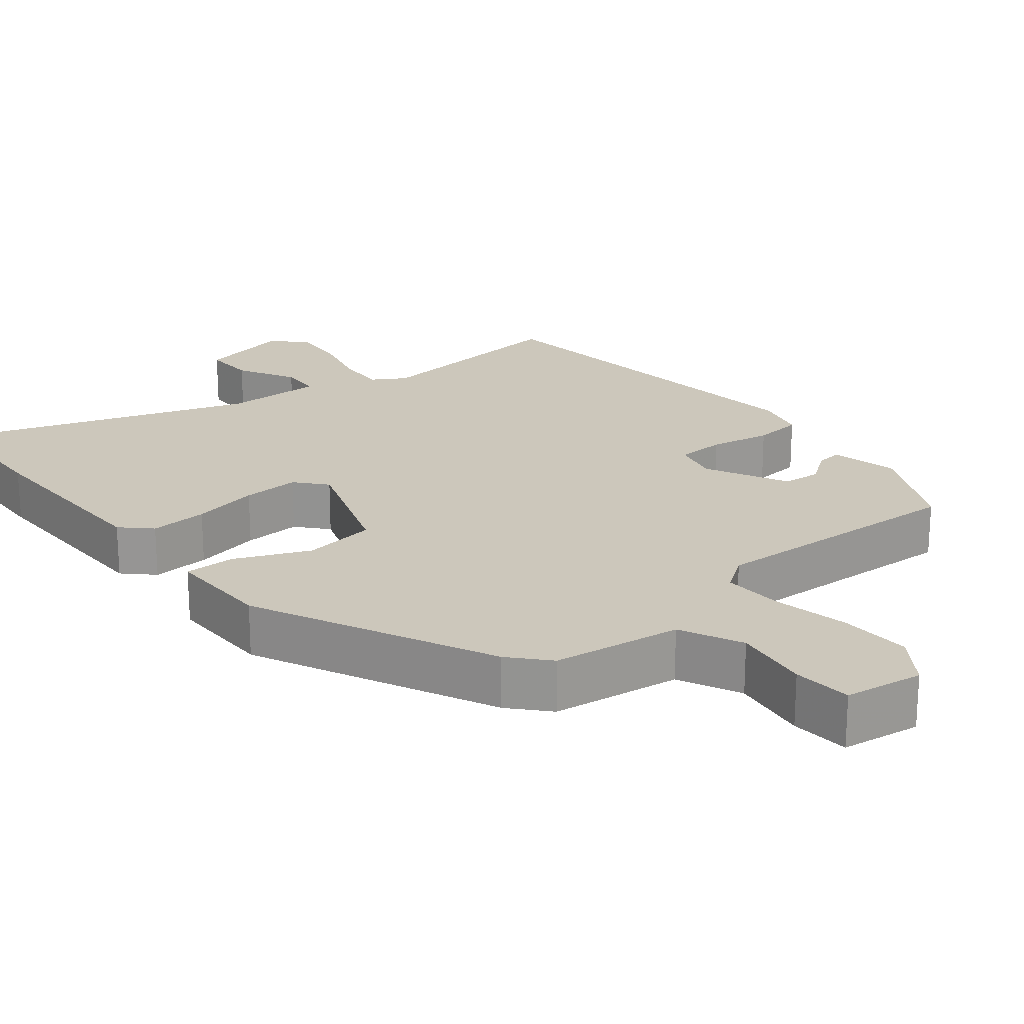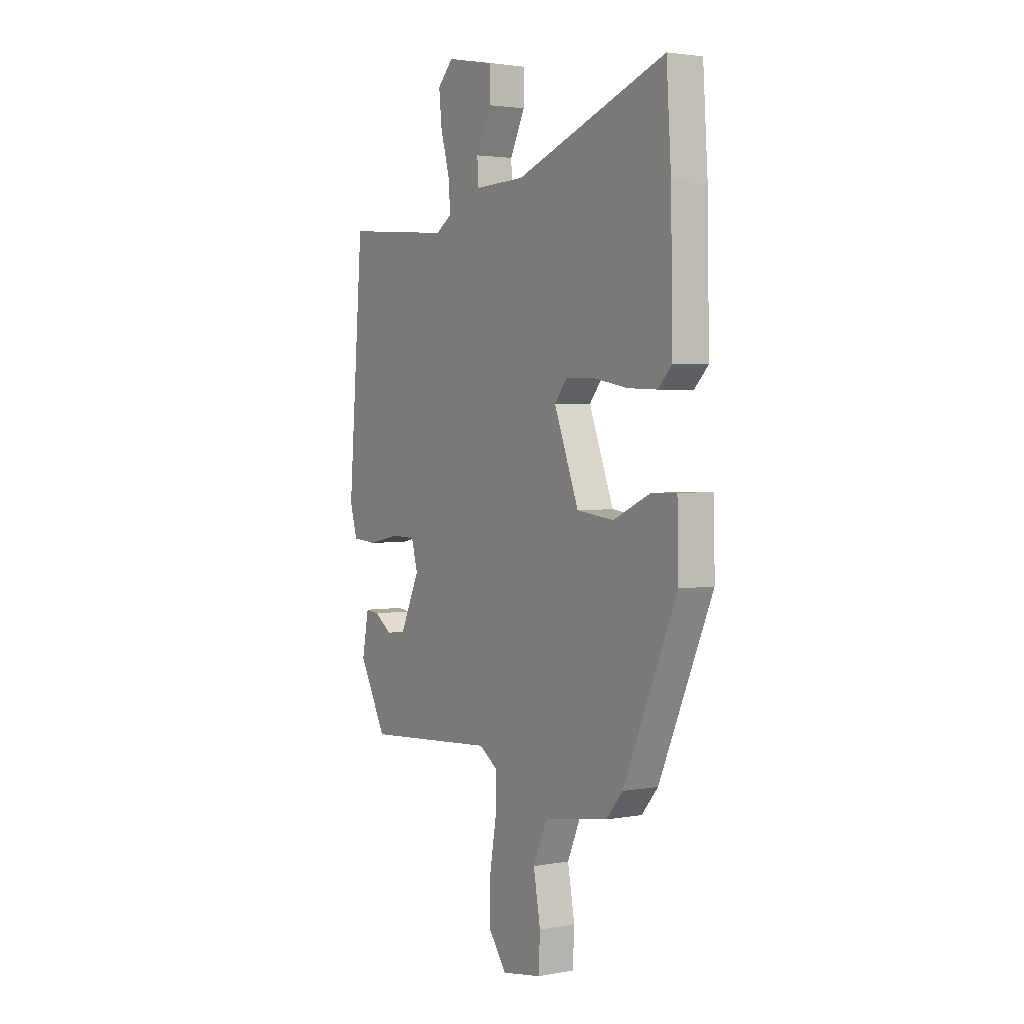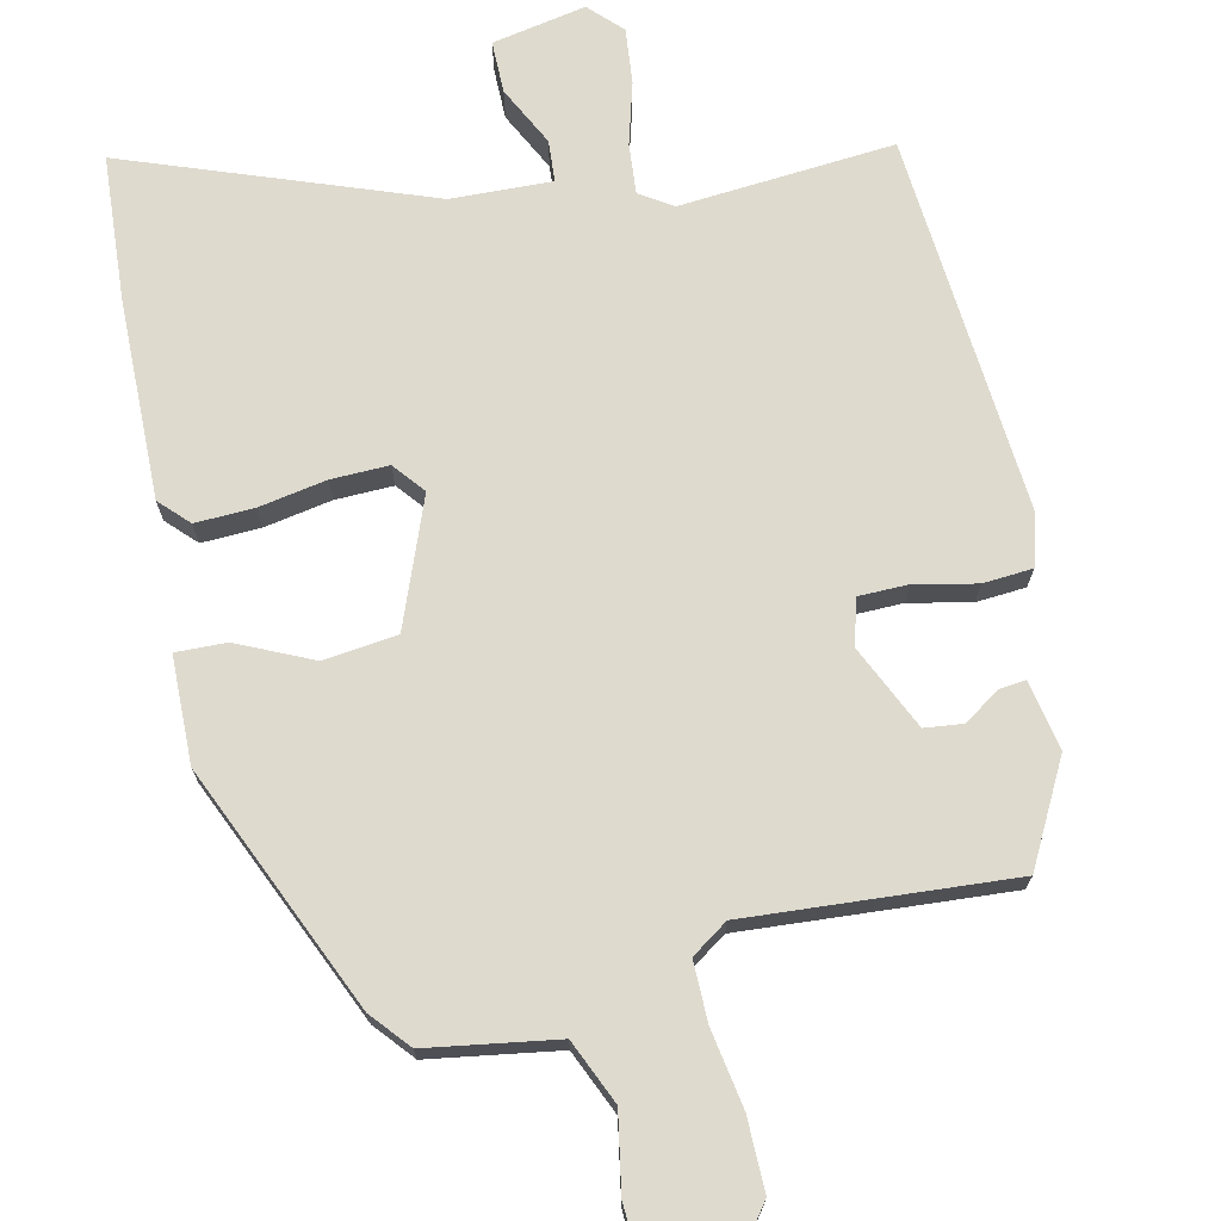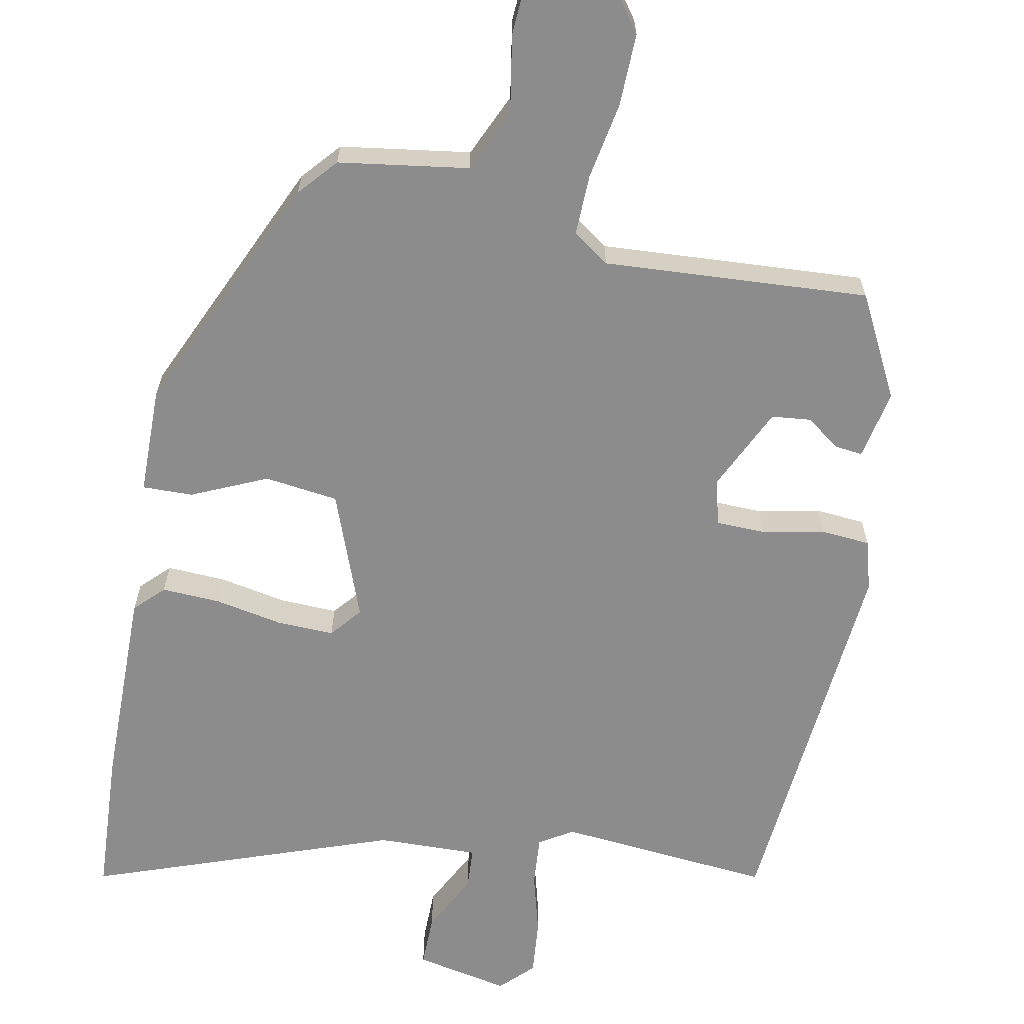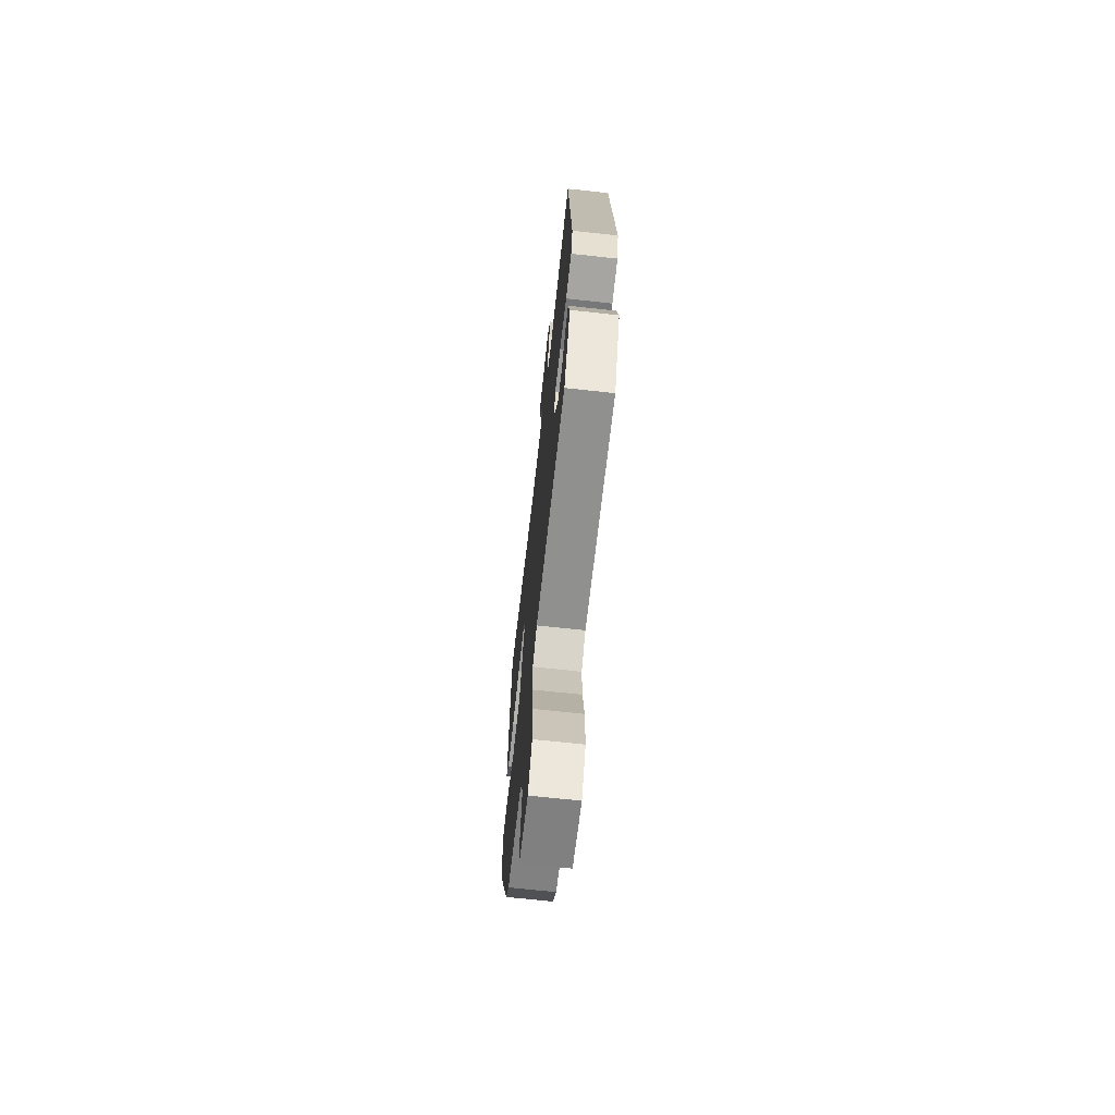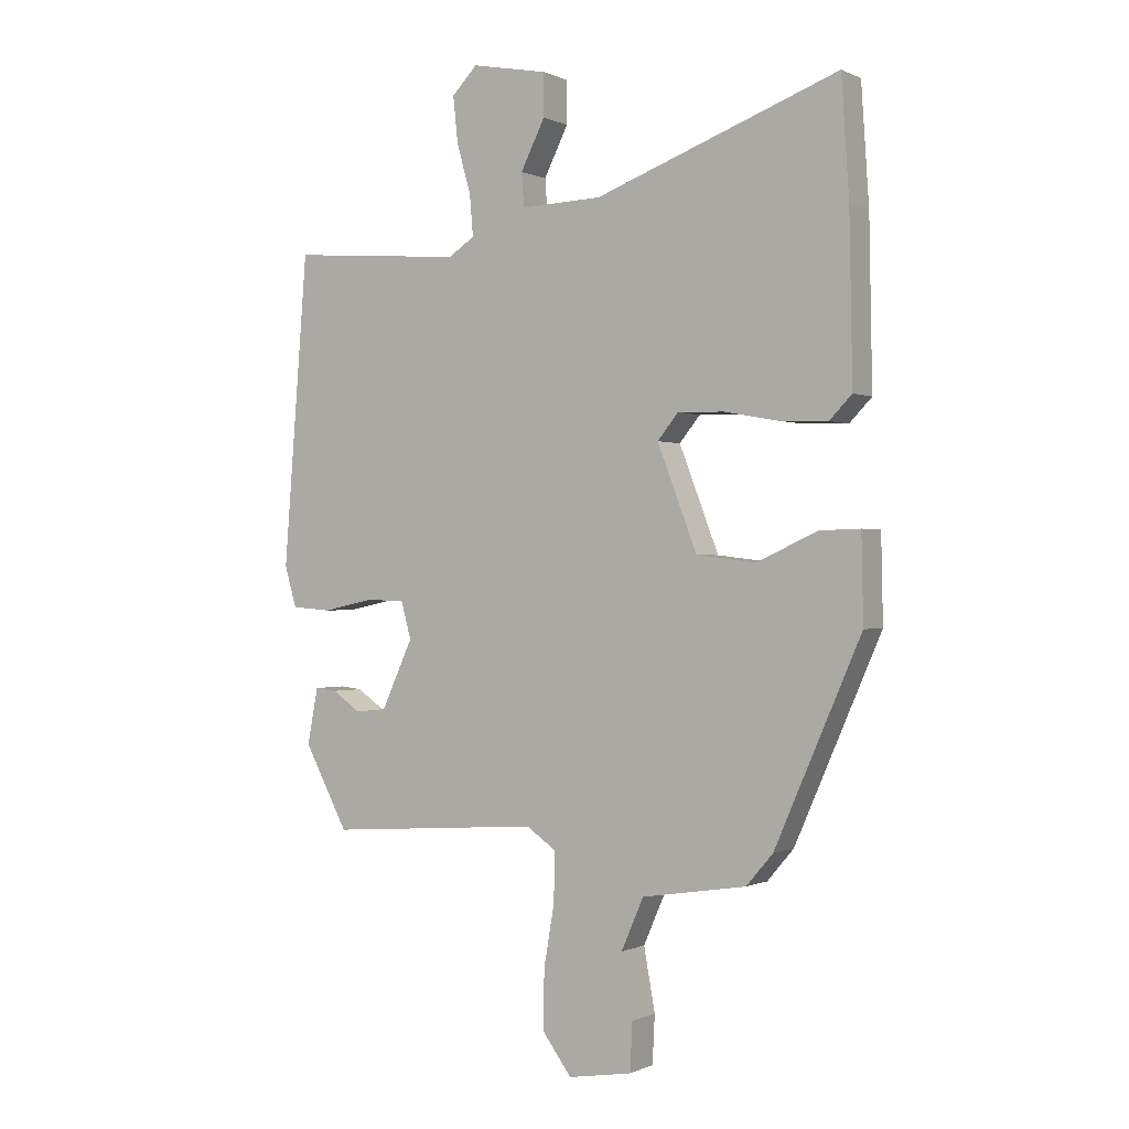
<metadata>
{"format":"obj","ext":"obj","renderer":"f3d","projection":"perspective","resolution":1024,"background":"white","views":[{"elev":21.6,"azim":139.4,"up":"+Y"},{"elev":2.7,"azim":57.7,"up":"+Z"},{"elev":71.2,"azim":167.4,"up":"+Y"},{"elev":-64.3,"azim":168.4,"up":"+Y"},{"elev":-69.6,"azim":-96.2,"up":"+Z"},{"elev":-0.2,"azim":31.6,"up":"+Z"}]}
</metadata>
<code>
v -0.498 0.07 0.476
v -0.204 0.07 0.452
v -0.159 0.07 0.481
v -0.165 0.07 0.55
v -0.189 0.07 0.635
v -0.197 0.07 0.712
v -0.154 0.07 0.756
v -0.025 0.07 0.731
v -0.025 0.07 0.659
v -0.066 0.07 0.577
v -0.062 0.07 0.52
v 0.076 0.07 0.525
v 0.488 0.07 0.677
v 0.501 0.07 0.48
v 0.506 0.07 0.203
v 0.468 0.07 0.164
v 0.388 0.07 0.167
v 0.295 0.07 0.184
v 0.216 0.07 0.186
v 0.181 0.07 0.143
v 0.248 0.07 -0.031
v 0.349 0.07 -0.043
v 0.451 0.07 0.004
v 0.52 0.07 0.006
v 0.523 0.07 -0.14
v 0.377 0.07 -0.474
v 0.332 0.07 -0.527
v 0.155 0.07 -0.555
v 0.117 0.07 -0.642
v 0.136 0.07 -0.747
v 0.132 0.07 -0.828
v 0.024 0.07 -0.846
v -0.025 0.07 -0.78
v -0.024 0.07 -0.681
v -0.006 0.07 -0.576
v -0.005 0.07 -0.493
v -0.055 0.07 -0.459
v -0.417 0.07 -0.485
v -0.491 0.07 -0.346
v -0.473 0.07 -0.251
v -0.436 0.07 -0.255
v -0.388 0.07 -0.288
v -0.335 0.07 -0.282
v -0.282 0.07 -0.167
v -0.299 0.07 -0.104
v -0.367 0.07 -0.103
v -0.451 0.07 -0.121
v -0.519 0.07 -0.116
v -0.539 0.07 -0.047
v -0.498 0 0.476
v -0.204 0 0.452
v -0.159 0 0.481
v -0.165 0 0.55
v -0.189 0 0.635
v -0.197 0 0.712
v -0.154 0 0.756
v -0.025 0 0.731
v -0.025 0 0.659
v -0.066 0 0.577
v -0.062 0 0.52
v 0.076 0 0.525
v 0.488 0 0.677
v 0.501 0 0.48
v 0.506 0 0.203
v 0.468 0 0.164
v 0.388 0 0.167
v 0.295 0 0.184
v 0.216 0 0.186
v 0.181 0 0.143
v 0.248 0 -0.031
v 0.349 0 -0.043
v 0.451 0 0.004
v 0.52 0 0.006
v 0.523 0 -0.14
v 0.377 0 -0.474
v 0.332 0 -0.527
v 0.155 0 -0.555
v 0.117 0 -0.642
v 0.136 0 -0.747
v 0.132 0 -0.828
v 0.024 0 -0.846
v -0.025 0 -0.78
v -0.024 0 -0.681
v -0.006 0 -0.576
v -0.005 0 -0.493
v -0.055 0 -0.459
v -0.417 0 -0.485
v -0.491 0 -0.346
v -0.473 0 -0.251
v -0.436 0 -0.255
v -0.388 0 -0.288
v -0.335 0 -0.282
v -0.282 0 -0.167
v -0.299 0 -0.104
v -0.367 0 -0.103
v -0.451 0 -0.121
v -0.519 0 -0.116
v -0.539 0 -0.047
f 46 47 48 49
f 45 46 49 1
f 39 40 41 42
f 37 38 39 42
f 37 42 43
f 32 33 34 35
f 32 35 36
f 29 30 31 32
f 28 29 32 36
f 27 28 36 37
f 22 23 24 25
f 21 22 25 26
f 20 21 26 27
f 15 16 17 18
f 15 18 19
f 12 13 14 15
f 11 12 15 19
f 7 8 9 10
f 7 10 11
f 4 5 6 7
f 3 4 7 11
f 2 3 11 19
f 45 1 2 19
f 27 37 43 44
f 20 27 44 45
f 19 20 45
f 98 97 96 95
f 50 98 95 94
f 91 90 89 88
f 91 88 87 86
f 92 91 86
f 84 83 82 81
f 85 84 81
f 81 80 79 78
f 85 81 78 77
f 86 85 77 76
f 74 73 72 71
f 75 74 71 70
f 76 75 70 69
f 67 66 65 64
f 68 67 64
f 64 63 62 61
f 68 64 61 60
f 59 58 57 56
f 60 59 56
f 56 55 54 53
f 60 56 53 52
f 68 60 52 51
f 68 51 50 94
f 93 92 86 76
f 94 93 76 69
f 94 69 68
f 1 50 51 2
f 2 51 52 3
f 3 52 53 4
f 4 53 54 5
f 5 54 55 6
f 6 55 56 7
f 7 56 57 8
f 8 57 58 9
f 9 58 59 10
f 10 59 60 11
f 11 60 61 12
f 12 61 62 13
f 13 62 63 14
f 14 63 64 15
f 15 64 65 16
f 16 65 66 17
f 17 66 67 18
f 18 67 68 19
f 19 68 69 20
f 20 69 70 21
f 21 70 71 22
f 22 71 72 23
f 23 72 73 24
f 24 73 74 25
f 25 74 75 26
f 26 75 76 27
f 27 76 77 28
f 28 77 78 29
f 29 78 79 30
f 30 79 80 31
f 31 80 81 32
f 32 81 82 33
f 33 82 83 34
f 34 83 84 35
f 35 84 85 36
f 36 85 86 37
f 37 86 87 38
f 38 87 88 39
f 39 88 89 40
f 40 89 90 41
f 41 90 91 42
f 42 91 92 43
f 43 92 93 44
f 44 93 94 45
f 45 94 95 46
f 46 95 96 47
f 47 96 97 48
f 48 97 98 49
f 49 98 50 1

</code>
